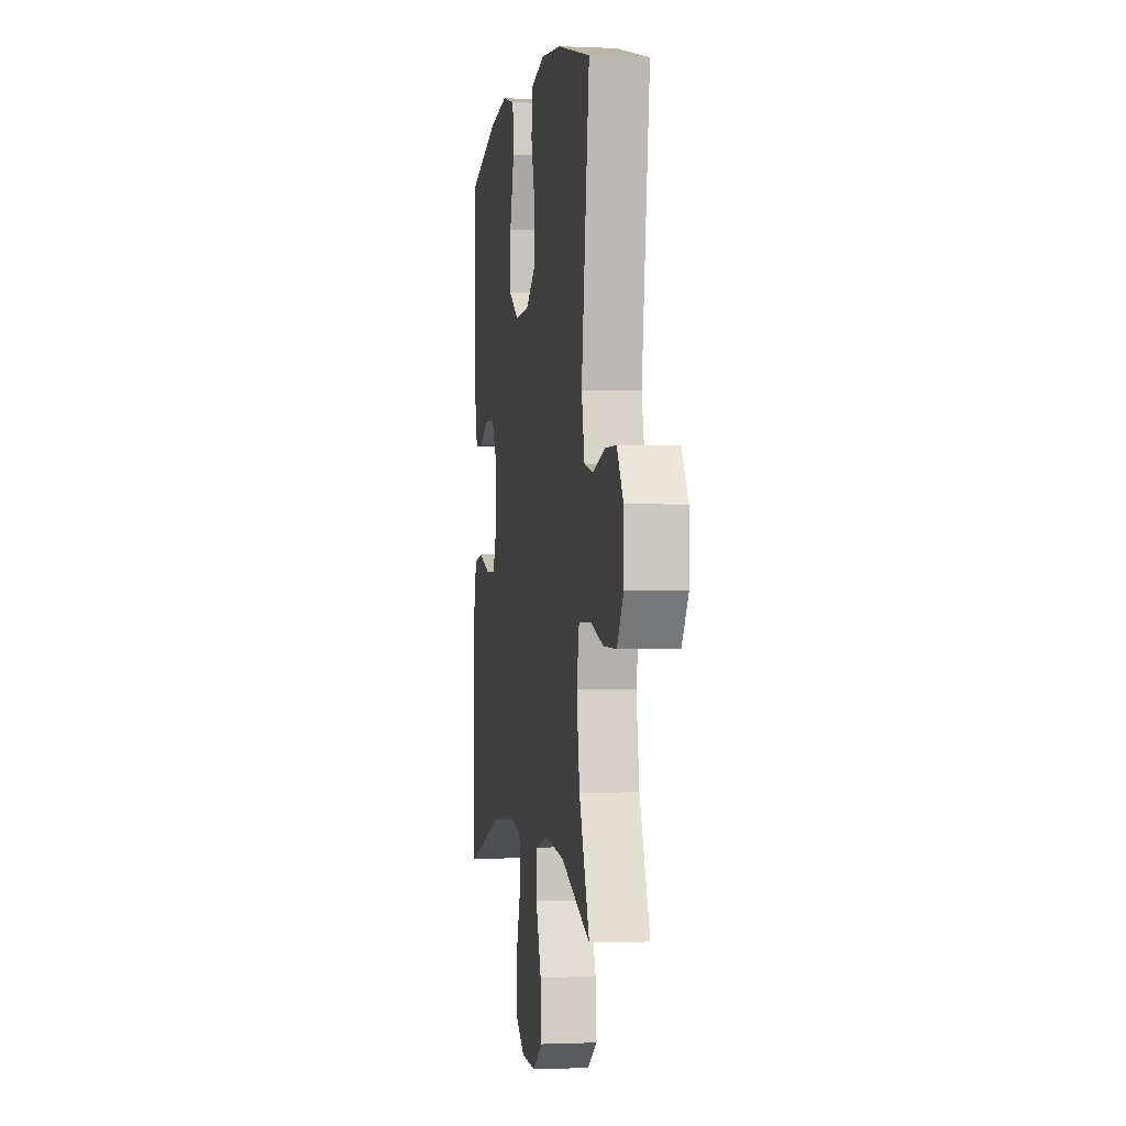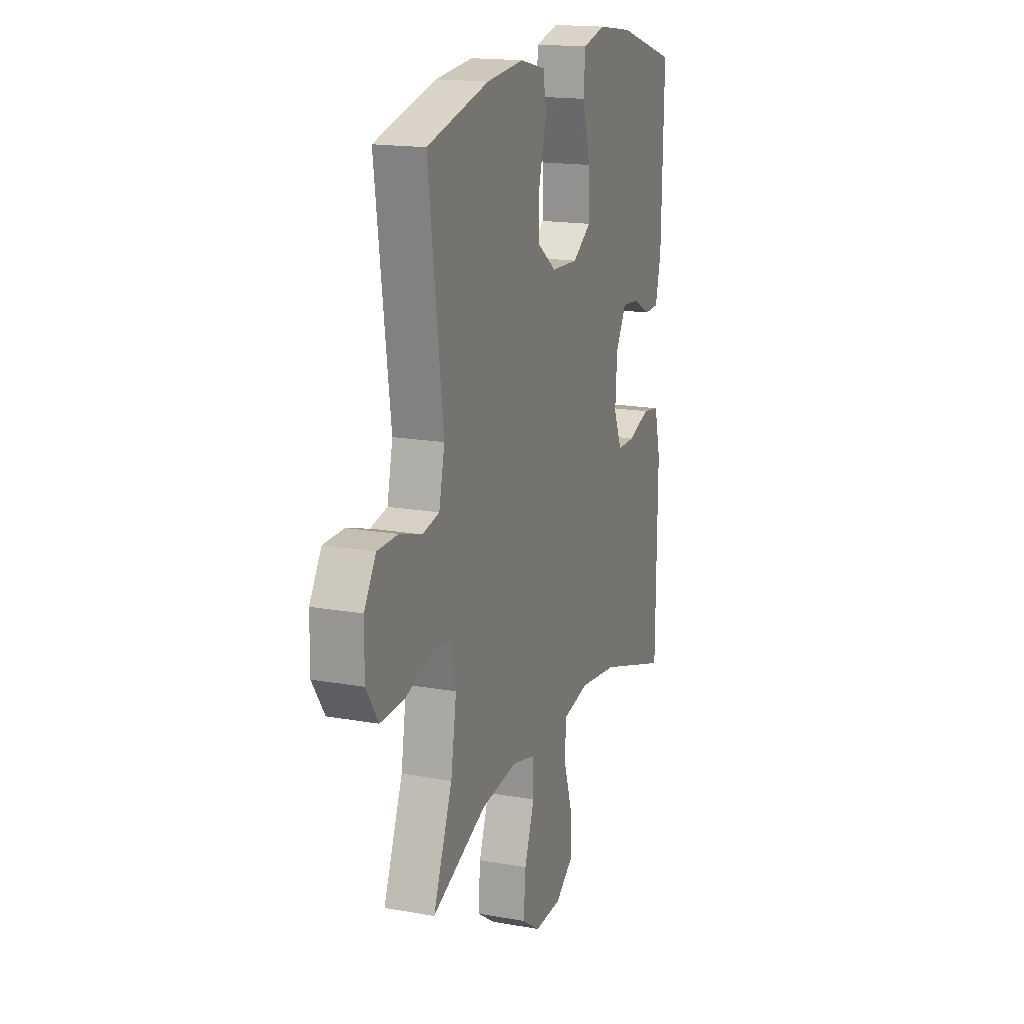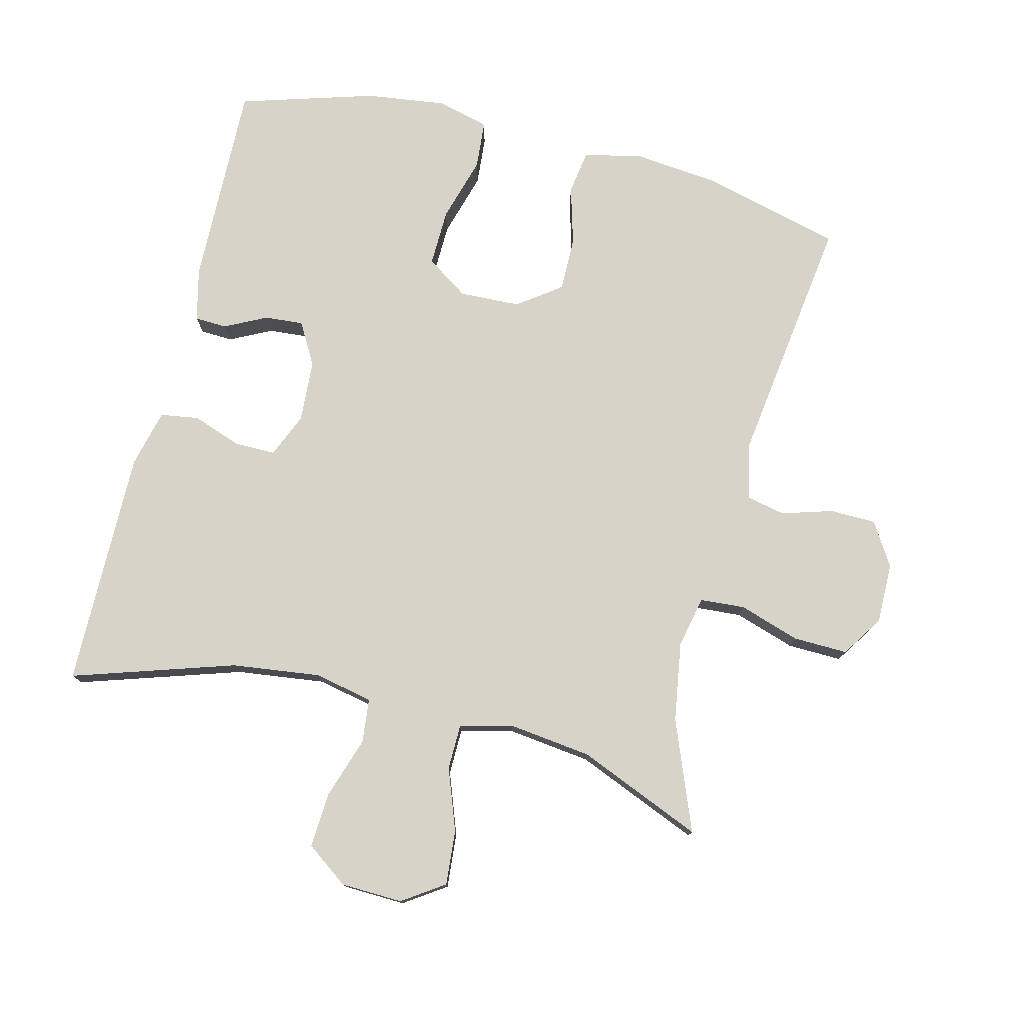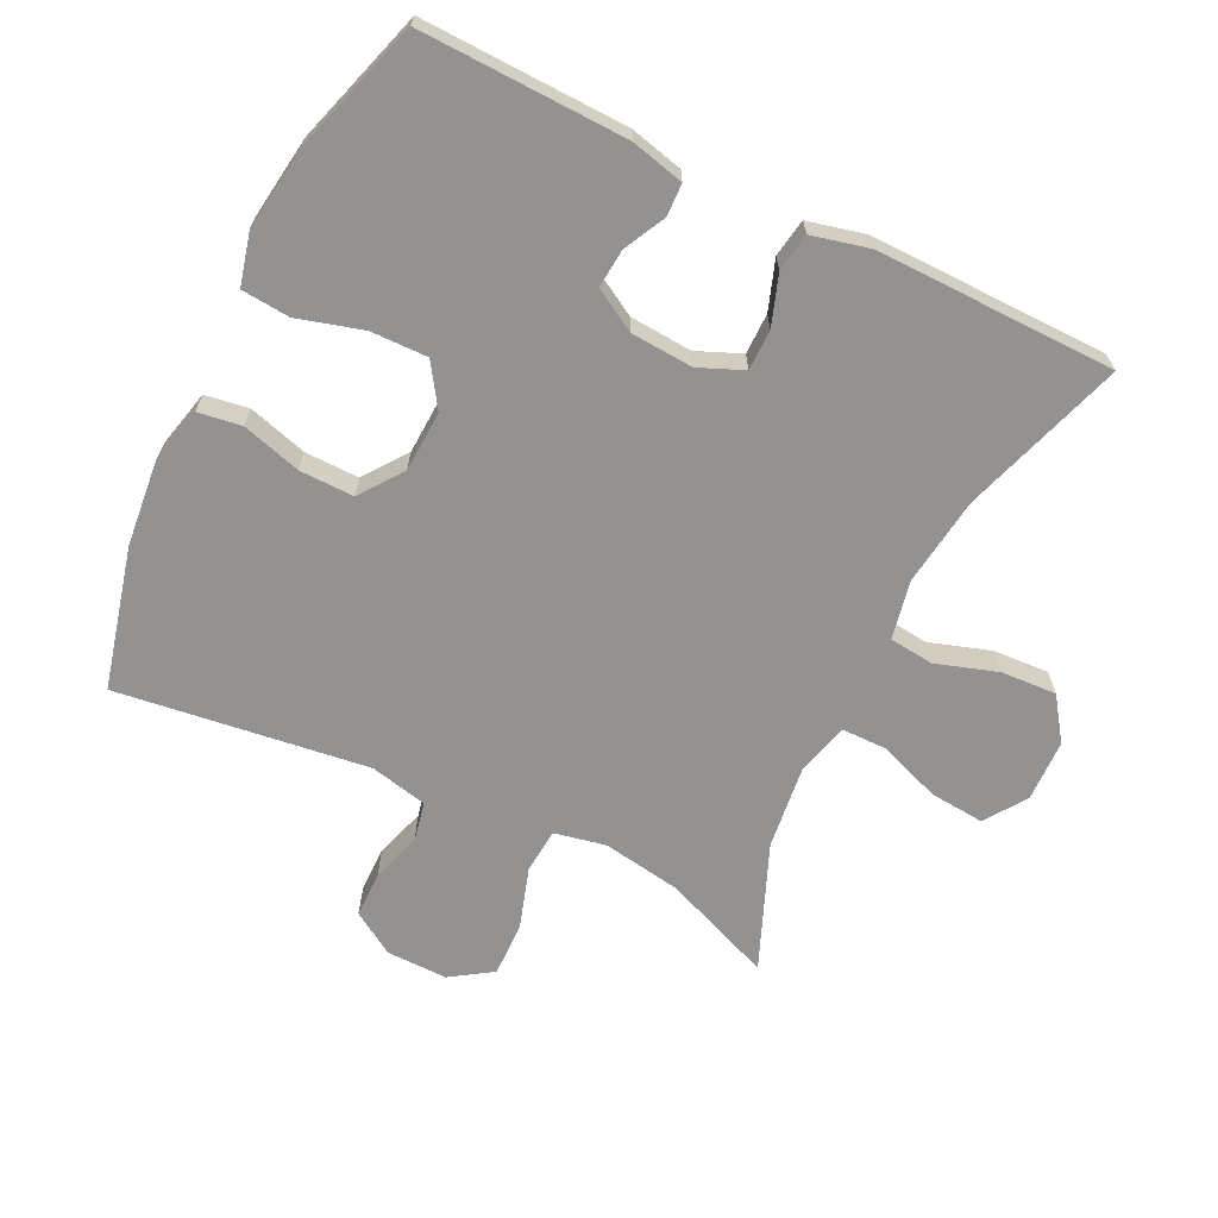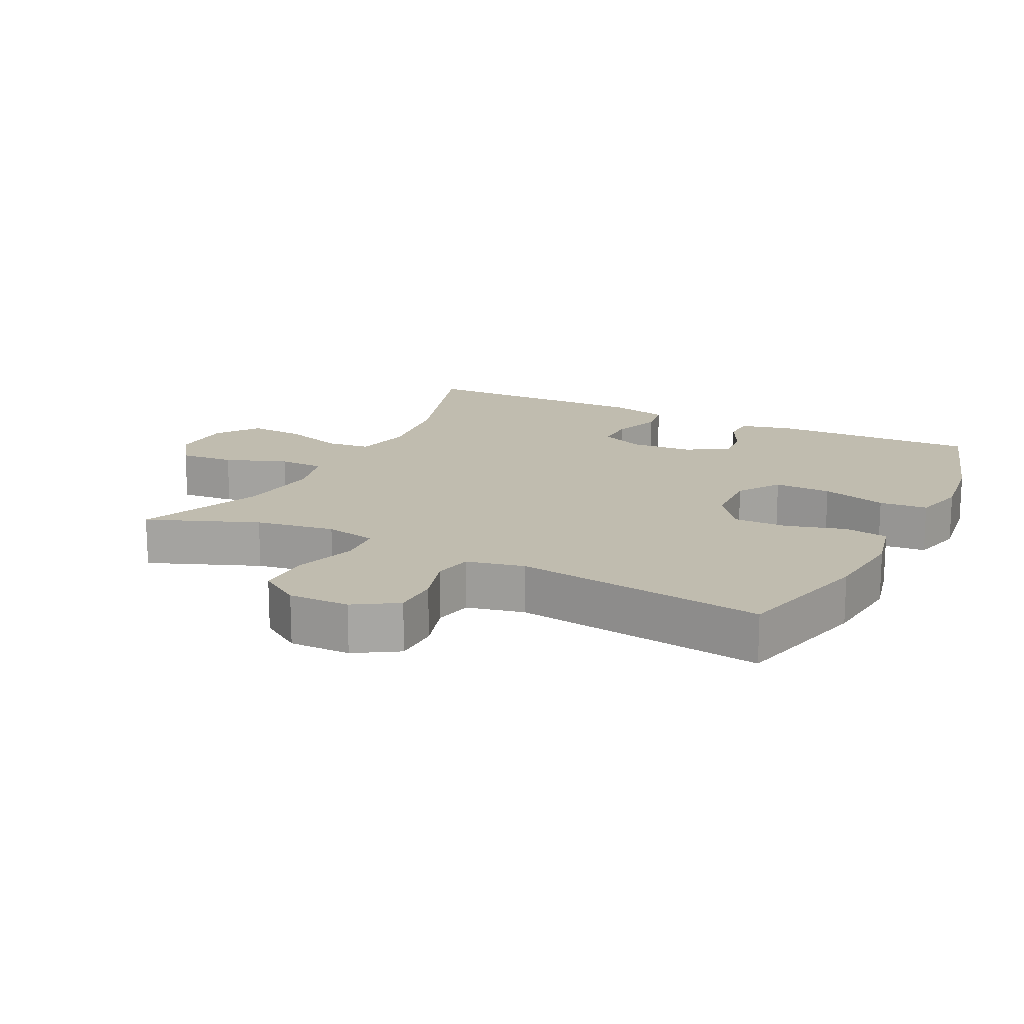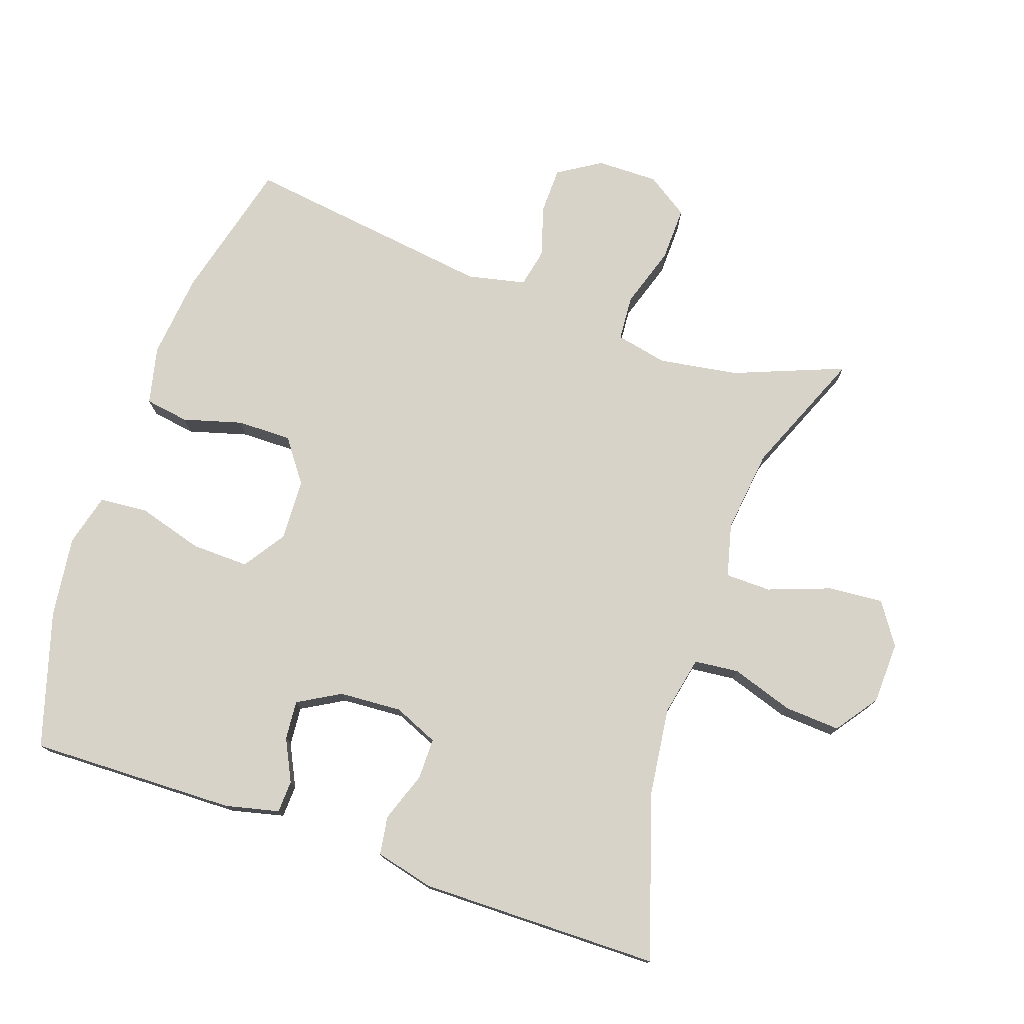
<metadata>
{"format":"obj","ext":"obj","renderer":"f3d","projection":"perspective","resolution":1024,"background":"white","views":[{"elev":-0.8,"azim":-99.3,"up":"+Z"},{"elev":16.9,"azim":-70.2,"up":"+Z"},{"elev":77.1,"azim":-165.9,"up":"+Y"},{"elev":-66.4,"azim":63.8,"up":"+Y"},{"elev":16.3,"azim":-63.5,"up":"+Y"},{"elev":76.2,"azim":109.2,"up":"+Y"}]}
</metadata>
<code>
v -0.5 0.07 -0.5
v -0.435 0.07 -0.336
v -0.416 0.07 -0.218
v -0.432 0.07 -0.141
v -0.499 0.07 -0.136
v -0.59 0.07 -0.165
v -0.671 0.07 -0.167
v -0.712 0.07 -0.105
v -0.711 0.07 -0.014
v -0.671 0.07 0.05
v -0.602 0.07 0.051
v -0.526 0.07 0.028
v -0.469 0.07 0.04
v -0.45 0.07 0.126
v -0.5 0.07 0.5
v -0.29 0.07 0.553
v -0.163 0.07 0.566
v -0.077 0.07 0.546
v -0.067 0.07 0.481
v -0.092 0.07 0.393
v -0.093 0.07 0.312
v -0.029 0.07 0.265
v 0.062 0.07 0.261
v 0.125 0.07 0.303
v 0.123 0.07 0.388
v 0.095 0.07 0.485
v 0.101 0.07 0.557
v 0.179 0.07 0.577
v 0.299 0.07 0.561
v 0.5 0.07 0.5
v 0.492 0.07 0.193
v 0.473 0.07 0.114
v 0.425 0.07 0.112
v 0.363 0.07 0.143
v 0.305 0.07 0.148
v 0.269 0.07 0.085
v 0.263 0.07 -0.008
v 0.291 0.07 -0.074
v 0.352 0.07 -0.074
v 0.426 0.07 -0.048
v 0.483 0.07 -0.057
v 0.504 0.07 -0.143
v 0.5 0.07 -0.5
v 0.258 0.07 -0.422
v 0.126 0.07 -0.405
v 0.038 0.07 -0.423
v 0.031 0.07 -0.489
v 0.061 0.07 -0.581
v 0.066 0.07 -0.664
v 0.003 0.07 -0.709
v -0.089 0.07 -0.712
v -0.151 0.07 -0.67
v -0.144 0.07 -0.588
v -0.11 0.07 -0.496
v -0.111 0.07 -0.428
v -0.19 0.07 -0.408
v -0.314 0.07 -0.423
v -0.5 0 -0.5
v -0.435 0 -0.336
v -0.416 0 -0.218
v -0.432 0 -0.141
v -0.499 0 -0.136
v -0.59 0 -0.165
v -0.671 0 -0.167
v -0.712 0 -0.105
v -0.711 0 -0.014
v -0.671 0 0.05
v -0.602 0 0.051
v -0.526 0 0.028
v -0.469 0 0.04
v -0.45 0 0.126
v -0.5 0 0.5
v -0.29 0 0.553
v -0.163 0 0.566
v -0.077 0 0.546
v -0.067 0 0.481
v -0.092 0 0.393
v -0.093 0 0.312
v -0.029 0 0.265
v 0.062 0 0.261
v 0.125 0 0.303
v 0.123 0 0.388
v 0.095 0 0.485
v 0.101 0 0.557
v 0.179 0 0.577
v 0.299 0 0.561
v 0.5 0 0.5
v 0.492 0 0.193
v 0.473 0 0.114
v 0.425 0 0.112
v 0.363 0 0.143
v 0.305 0 0.148
v 0.269 0 0.085
v 0.263 0 -0.008
v 0.291 0 -0.074
v 0.352 0 -0.074
v 0.426 0 -0.048
v 0.483 0 -0.057
v 0.504 0 -0.143
v 0.5 0 -0.5
v 0.258 0 -0.422
v 0.126 0 -0.405
v 0.038 0 -0.423
v 0.031 0 -0.489
v 0.061 0 -0.581
v 0.066 0 -0.664
v 0.003 0 -0.709
v -0.089 0 -0.712
v -0.151 0 -0.67
v -0.144 0 -0.588
v -0.11 0 -0.496
v -0.111 0 -0.428
v -0.19 0 -0.408
v -0.314 0 -0.423
f 51 52 53 54
f 51 54 55
f 50 51 55
f 47 48 49 50
f 46 47 50 55
f 45 46 55 56
f 41 42 43 44
f 39 40 41 44
f 38 39 44 45
f 37 38 45 56
f 31 32 33 34
f 31 34 35
f 30 31 35
f 29 30 35 36
f 25 26 27 28
f 24 25 28 29
f 17 18 19 20
f 17 20 21
f 14 15 16 17
f 13 14 17 21
f 9 10 11 12
f 9 12 13
f 8 9 13
f 5 6 7 8
f 4 5 8 13
f 3 4 13 21
f 57 1 2
f 24 29 36 37
f 23 24 37 56
f 22 23 56 57
f 21 22 57
f 2 3 21 57
f 111 110 109 108
f 112 111 108
f 112 108 107
f 107 106 105 104
f 112 107 104 103
f 113 112 103 102
f 101 100 99 98
f 101 98 97 96
f 102 101 96 95
f 113 102 95 94
f 91 90 89 88
f 92 91 88
f 92 88 87
f 93 92 87 86
f 85 84 83 82
f 86 85 82 81
f 77 76 75 74
f 78 77 74
f 74 73 72 71
f 78 74 71 70
f 69 68 67 66
f 70 69 66
f 70 66 65
f 65 64 63 62
f 70 65 62 61
f 78 70 61 60
f 59 58 114
f 94 93 86 81
f 113 94 81 80
f 114 113 80 79
f 114 79 78
f 114 78 60 59
f 1 58 59 2
f 2 59 60 3
f 3 60 61 4
f 4 61 62 5
f 5 62 63 6
f 6 63 64 7
f 7 64 65 8
f 8 65 66 9
f 9 66 67 10
f 10 67 68 11
f 11 68 69 12
f 12 69 70 13
f 13 70 71 14
f 14 71 72 15
f 15 72 73 16
f 16 73 74 17
f 17 74 75 18
f 18 75 76 19
f 19 76 77 20
f 20 77 78 21
f 21 78 79 22
f 22 79 80 23
f 23 80 81 24
f 24 81 82 25
f 25 82 83 26
f 26 83 84 27
f 27 84 85 28
f 28 85 86 29
f 29 86 87 30
f 30 87 88 31
f 31 88 89 32
f 32 89 90 33
f 33 90 91 34
f 34 91 92 35
f 35 92 93 36
f 36 93 94 37
f 37 94 95 38
f 38 95 96 39
f 39 96 97 40
f 40 97 98 41
f 41 98 99 42
f 42 99 100 43
f 43 100 101 44
f 44 101 102 45
f 45 102 103 46
f 46 103 104 47
f 47 104 105 48
f 48 105 106 49
f 49 106 107 50
f 50 107 108 51
f 51 108 109 52
f 52 109 110 53
f 53 110 111 54
f 54 111 112 55
f 55 112 113 56
f 56 113 114 57
f 57 114 58 1

</code>
